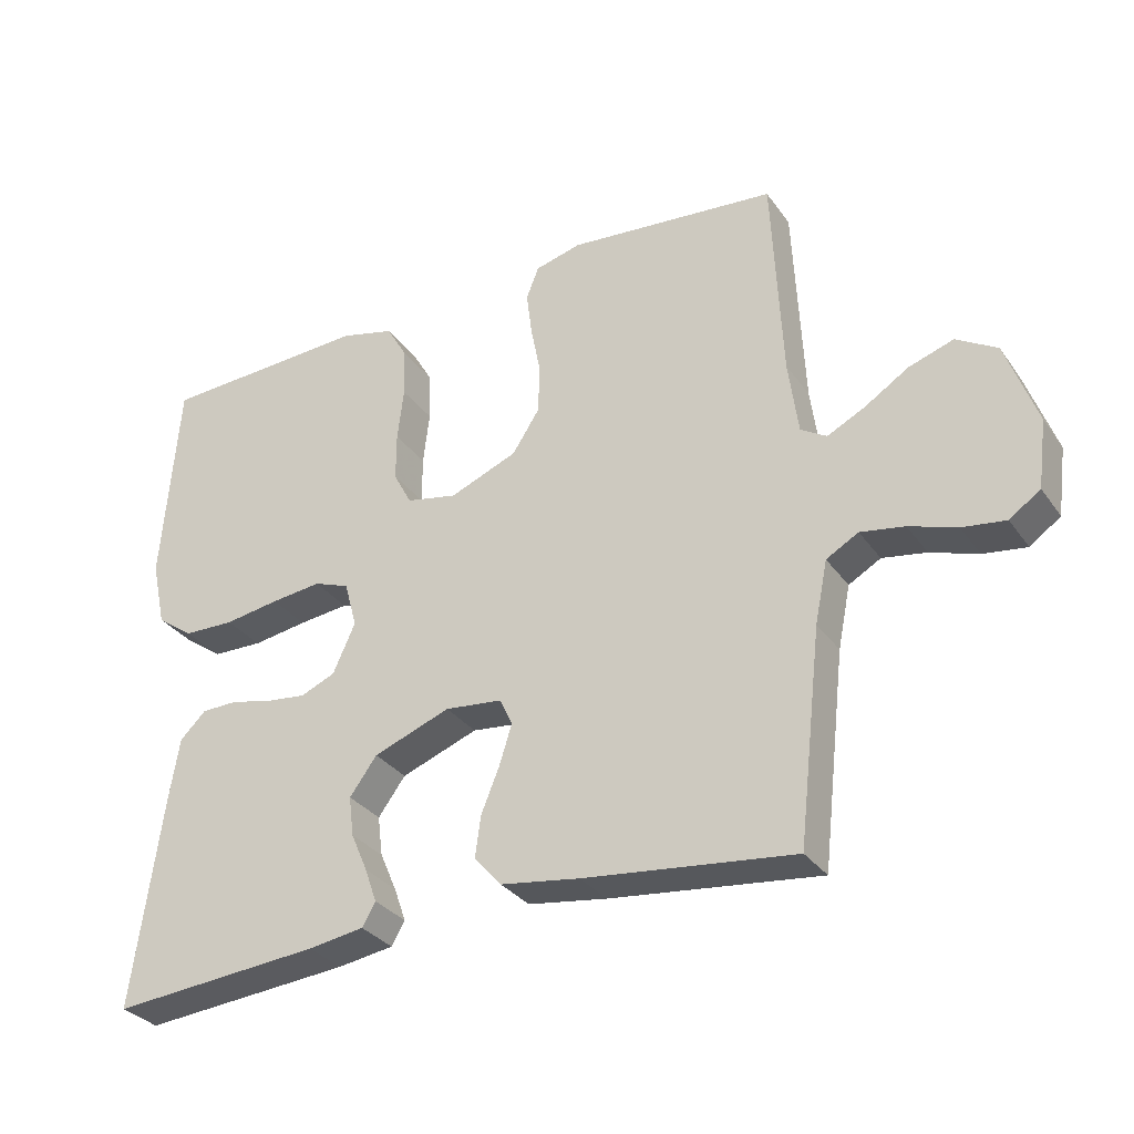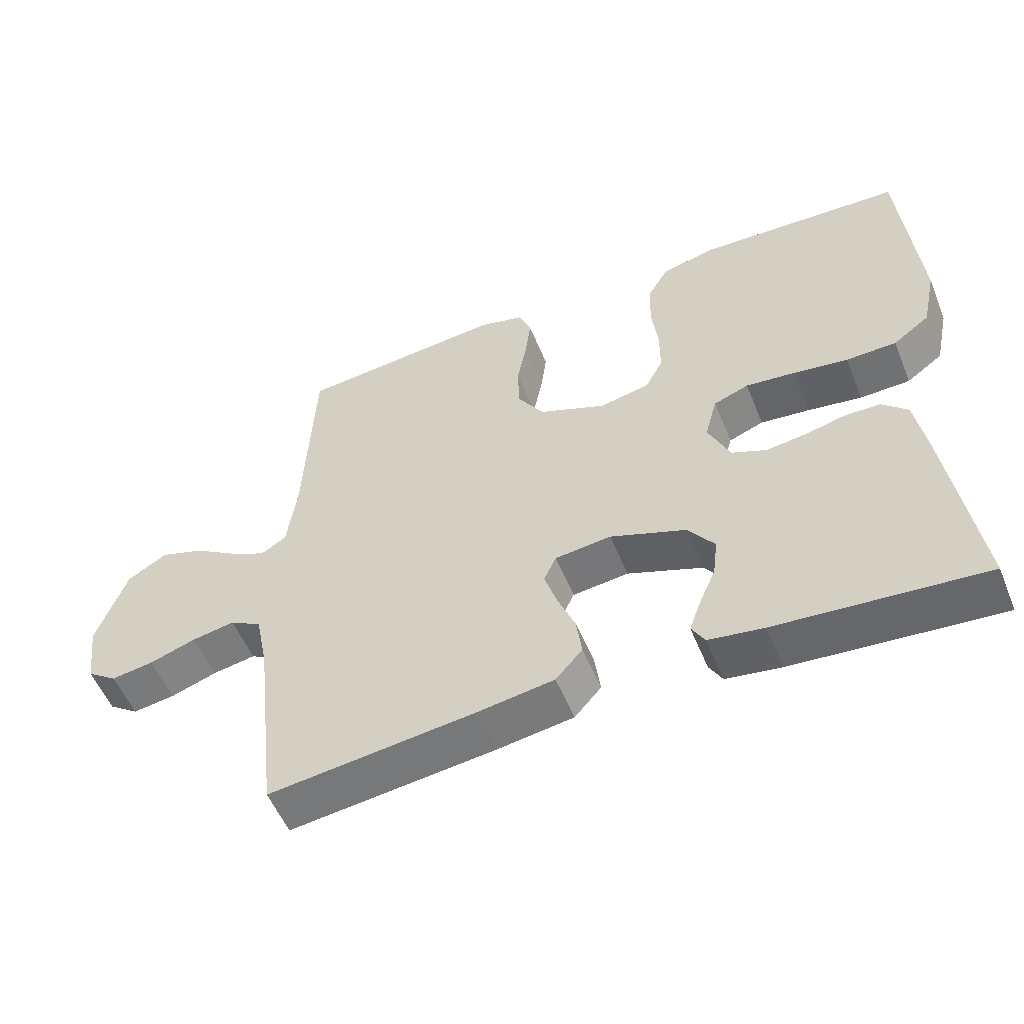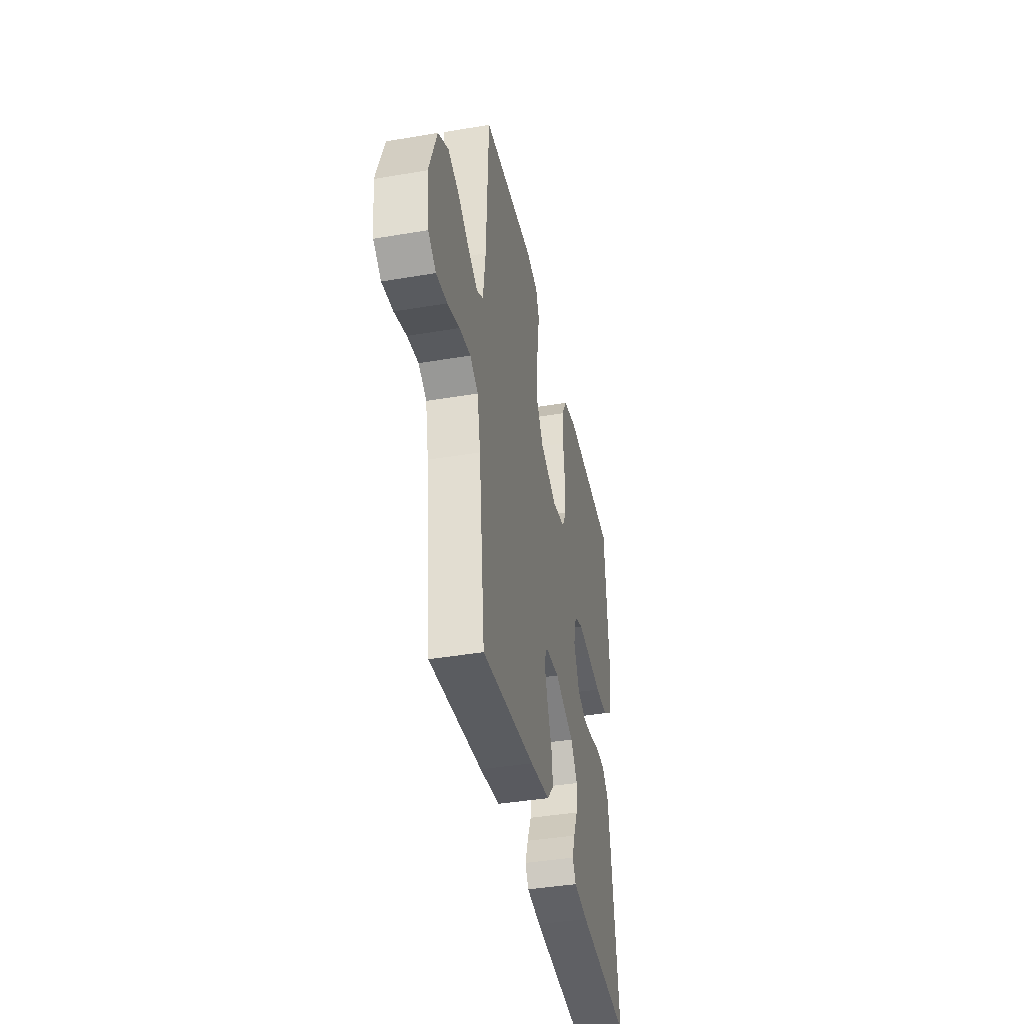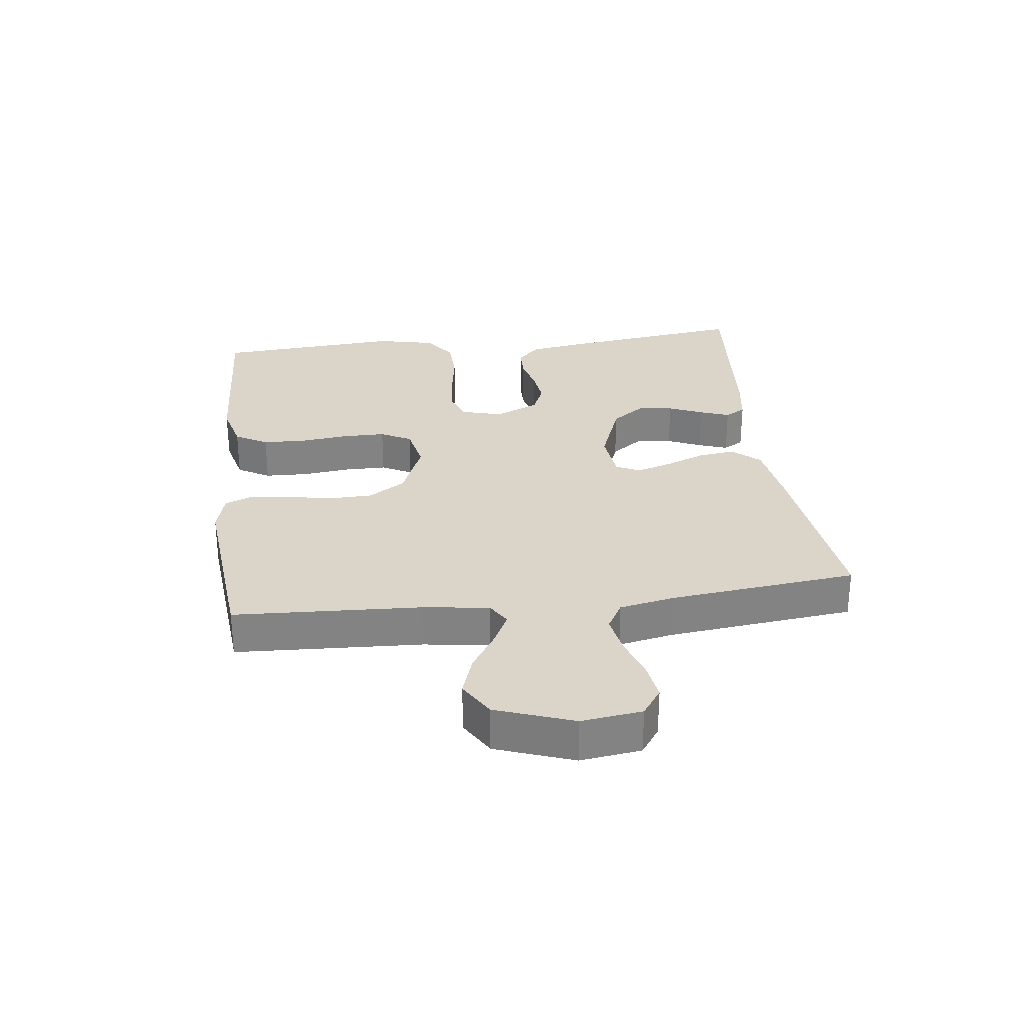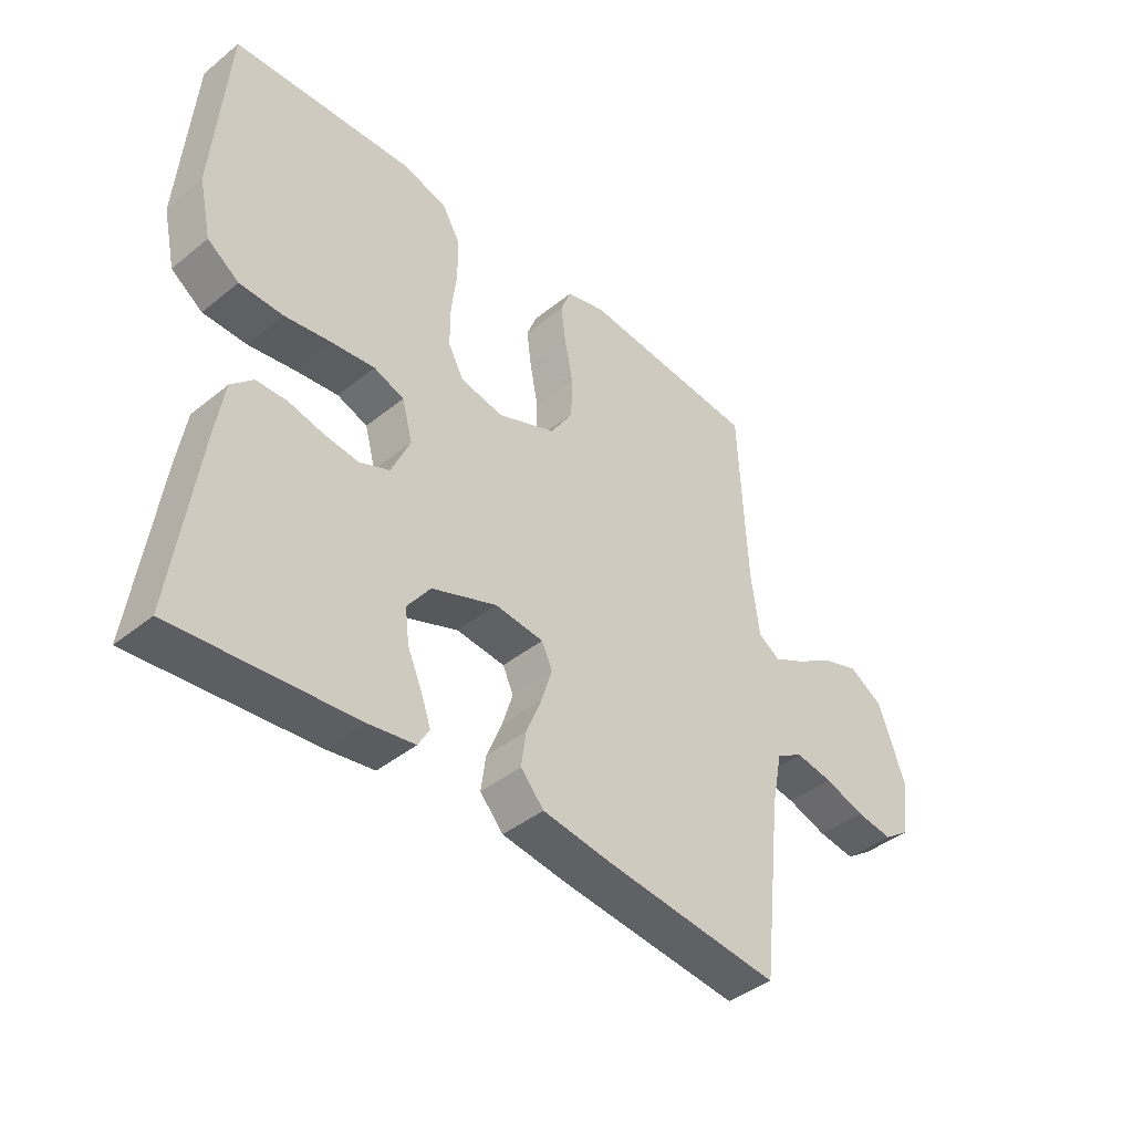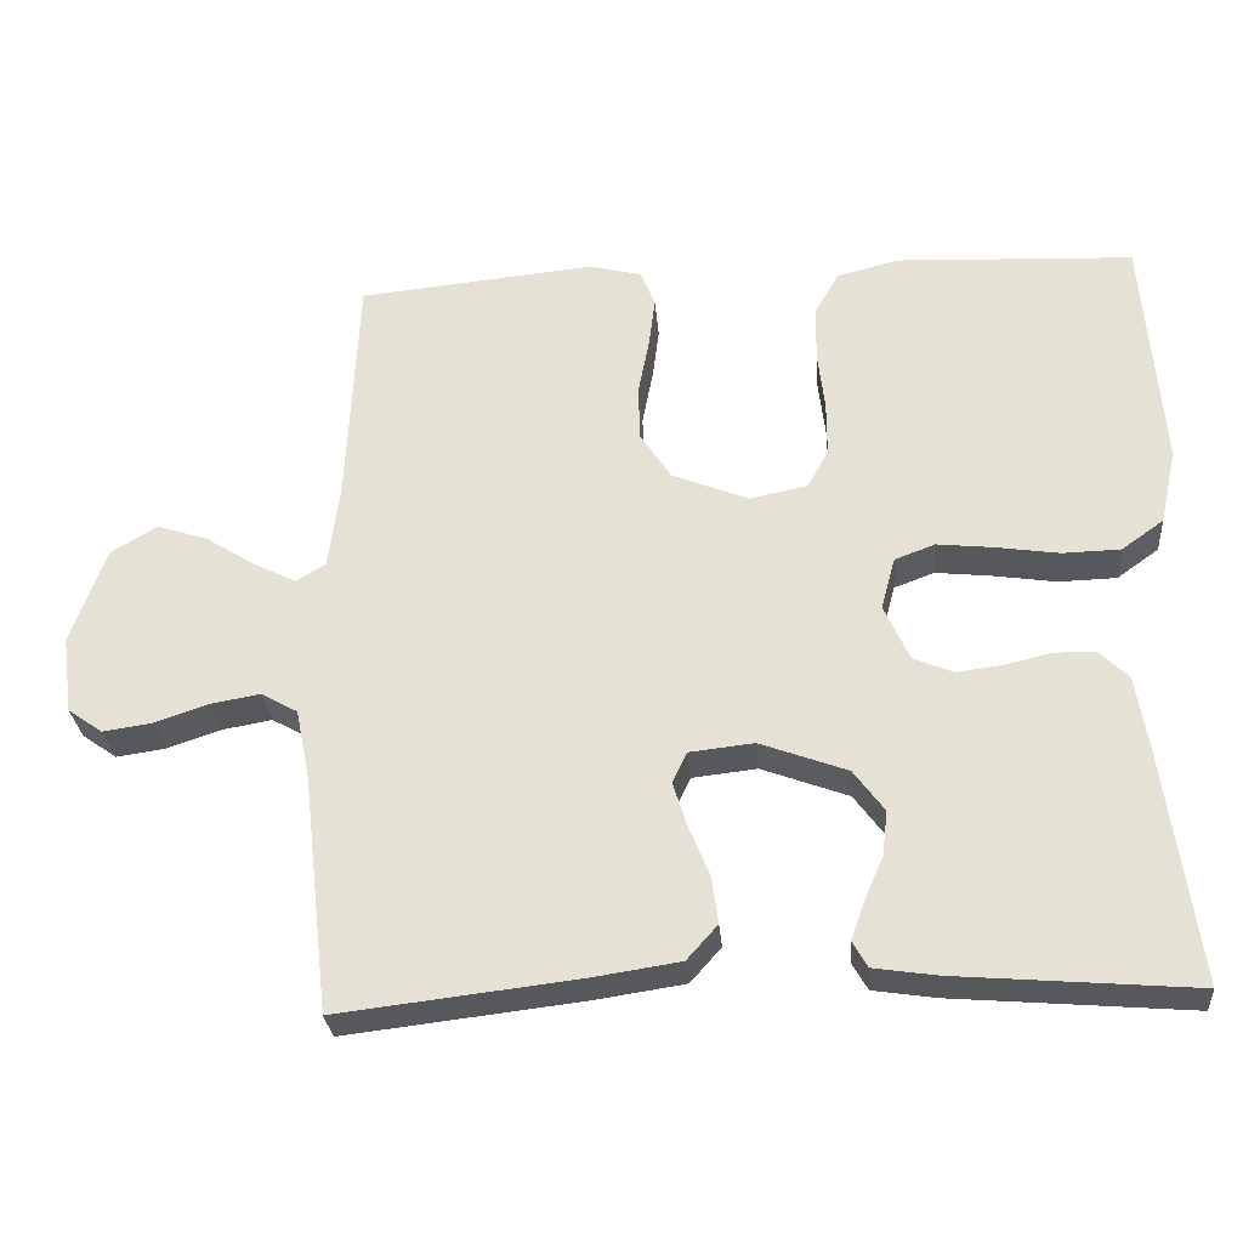
<metadata>
{"format":"obj","ext":"obj","renderer":"f3d","projection":"perspective","resolution":1024,"background":"white","views":[{"elev":-31.6,"azim":29.4,"up":"+Z"},{"elev":-54.5,"azim":-157.9,"up":"+Z"},{"elev":-40.5,"azim":101.8,"up":"+Z"},{"elev":29.2,"azim":83.1,"up":"+Y"},{"elev":-41.7,"azim":-45.8,"up":"+Z"},{"elev":-28.9,"azim":-175.2,"up":"+Z"}]}
</metadata>
<code>
v 0.5 0.07 0.5
v 0.514 0.07 0.2
v 0.528 0.07 0.094
v 0.565 0.07 0.071
v 0.619 0.07 0.098
v 0.682 0.07 0.138
v 0.746 0.07 0.159
v 0.804 0.07 0.124
v 0.848 0.07 0
v 0.835 0.07 -0.097
v 0.791 0.07 -0.128
v 0.729 0.07 -0.119
v 0.661 0.07 -0.096
v 0.598 0.07 -0.085
v 0.552 0.07 -0.111
v 0.534 0.07 -0.2
v 0.5 0.07 -0.5
v 0.2 0.07 -0.465
v 0.087 0.07 -0.448
v 0.048 0.07 -0.404
v 0.056 0.07 -0.345
v 0.082 0.07 -0.281
v 0.1 0.07 -0.224
v 0.082 0.07 -0.185
v 0 0.07 -0.176
v -0.11 0.07 -0.217
v -0.149 0.07 -0.27
v -0.142 0.07 -0.327
v -0.118 0.07 -0.382
v -0.101 0.07 -0.43
v -0.12 0.07 -0.463
v -0.2 0.07 -0.475
v -0.5 0.07 -0.5
v -0.459 0.07 -0.2
v -0.444 0.07 -0.108
v -0.407 0.07 -0.072
v -0.355 0.07 -0.071
v -0.296 0.07 -0.085
v -0.238 0.07 -0.092
v -0.188 0.07 -0.071
v -0.156 0.07 0
v -0.174 0.07 0.066
v -0.225 0.07 0.085
v -0.297 0.07 0.077
v -0.376 0.07 0.065
v -0.449 0.07 0.067
v -0.502 0.07 0.105
v -0.523 0.07 0.2
v -0.5 0.07 0.5
v -0.2 0.07 0.514
v -0.122 0.07 0.494
v -0.092 0.07 0.442
v -0.09 0.07 0.371
v -0.099 0.07 0.295
v -0.099 0.07 0.226
v -0.073 0.07 0.177
v 0 0.07 0.162
v 0.097 0.07 0.201
v 0.136 0.07 0.261
v 0.138 0.07 0.331
v 0.124 0.07 0.403
v 0.116 0.07 0.466
v 0.134 0.07 0.512
v 0.2 0.07 0.529
v 0.5 0 0.5
v 0.514 0 0.2
v 0.528 0 0.094
v 0.565 0 0.071
v 0.619 0 0.098
v 0.682 0 0.138
v 0.746 0 0.159
v 0.804 0 0.124
v 0.848 0 0
v 0.835 0 -0.097
v 0.791 0 -0.128
v 0.729 0 -0.119
v 0.661 0 -0.096
v 0.598 0 -0.085
v 0.552 0 -0.111
v 0.534 0 -0.2
v 0.5 0 -0.5
v 0.2 0 -0.465
v 0.087 0 -0.448
v 0.048 0 -0.404
v 0.056 0 -0.345
v 0.082 0 -0.281
v 0.1 0 -0.224
v 0.082 0 -0.185
v 0 0 -0.176
v -0.11 0 -0.217
v -0.149 0 -0.27
v -0.142 0 -0.327
v -0.118 0 -0.382
v -0.101 0 -0.43
v -0.12 0 -0.463
v -0.2 0 -0.475
v -0.5 0 -0.5
v -0.459 0 -0.2
v -0.444 0 -0.108
v -0.407 0 -0.072
v -0.355 0 -0.071
v -0.296 0 -0.085
v -0.238 0 -0.092
v -0.188 0 -0.071
v -0.156 0 0
v -0.174 0 0.066
v -0.225 0 0.085
v -0.297 0 0.077
v -0.376 0 0.065
v -0.449 0 0.067
v -0.502 0 0.105
v -0.523 0 0.2
v -0.5 0 0.5
v -0.2 0 0.514
v -0.122 0 0.494
v -0.092 0 0.442
v -0.09 0 0.371
v -0.099 0 0.295
v -0.099 0 0.226
v -0.073 0 0.177
v 0 0 0.162
v 0.097 0 0.201
v 0.136 0 0.261
v 0.138 0 0.331
v 0.124 0 0.403
v 0.116 0 0.466
v 0.134 0 0.512
v 0.2 0 0.529
f 63 64 1 2
f 60 61 62 63
f 60 63 2 3
f 59 60 3 4
f 58 59 4
f 57 58 4
f 51 52 53 54
f 51 54 55
f 50 51 55
f 49 50 55
f 48 49 55 56
f 44 45 46 47
f 43 44 47 48
f 42 43 48 56
f 35 36 37 38
f 35 38 39
f 34 35 39
f 33 34 39 40
f 31 32 33 40
f 28 29 30 31
f 19 20 21 22
f 19 22 23
f 16 17 18 19
f 15 16 19 23
f 14 15 23 24
f 10 11 12 13
f 10 13 14
f 9 10 14
f 5 6 7 8
f 4 5 8 9
f 57 4 9 14
f 41 42 56 57
f 28 31 40
f 27 28 40
f 26 27 40 41
f 25 26 41 57
f 14 24 25 57
f 66 65 128 127
f 127 126 125 124
f 67 66 127 124
f 68 67 124 123
f 68 123 122
f 68 122 121
f 118 117 116 115
f 119 118 115
f 119 115 114
f 119 114 113
f 120 119 113 112
f 111 110 109 108
f 112 111 108 107
f 120 112 107 106
f 102 101 100 99
f 103 102 99
f 103 99 98
f 104 103 98 97
f 104 97 96 95
f 95 94 93 92
f 86 85 84 83
f 87 86 83
f 83 82 81 80
f 87 83 80 79
f 88 87 79 78
f 77 76 75 74
f 78 77 74
f 78 74 73
f 72 71 70 69
f 73 72 69 68
f 78 73 68 121
f 121 120 106 105
f 104 95 92
f 104 92 91
f 105 104 91 90
f 121 105 90 89
f 121 89 88 78
f 1 65 66 2
f 2 66 67 3
f 3 67 68 4
f 4 68 69 5
f 5 69 70 6
f 6 70 71 7
f 7 71 72 8
f 8 72 73 9
f 9 73 74 10
f 10 74 75 11
f 11 75 76 12
f 12 76 77 13
f 13 77 78 14
f 14 78 79 15
f 15 79 80 16
f 16 80 81 17
f 17 81 82 18
f 18 82 83 19
f 19 83 84 20
f 20 84 85 21
f 21 85 86 22
f 22 86 87 23
f 23 87 88 24
f 24 88 89 25
f 25 89 90 26
f 26 90 91 27
f 27 91 92 28
f 28 92 93 29
f 29 93 94 30
f 30 94 95 31
f 31 95 96 32
f 32 96 97 33
f 33 97 98 34
f 34 98 99 35
f 35 99 100 36
f 36 100 101 37
f 37 101 102 38
f 38 102 103 39
f 39 103 104 40
f 40 104 105 41
f 41 105 106 42
f 42 106 107 43
f 43 107 108 44
f 44 108 109 45
f 45 109 110 46
f 46 110 111 47
f 47 111 112 48
f 48 112 113 49
f 49 113 114 50
f 50 114 115 51
f 51 115 116 52
f 52 116 117 53
f 53 117 118 54
f 54 118 119 55
f 55 119 120 56
f 56 120 121 57
f 57 121 122 58
f 58 122 123 59
f 59 123 124 60
f 60 124 125 61
f 61 125 126 62
f 62 126 127 63
f 63 127 128 64
f 64 128 65 1

</code>
